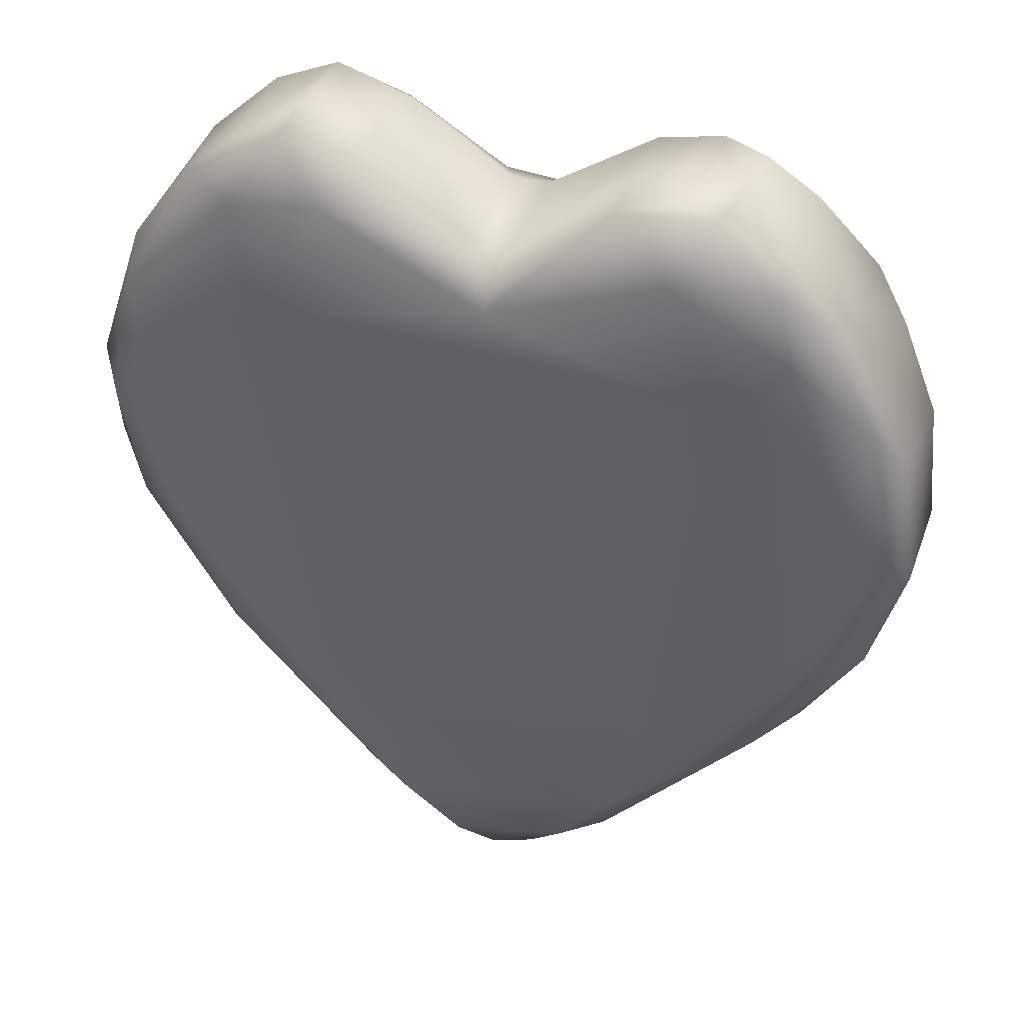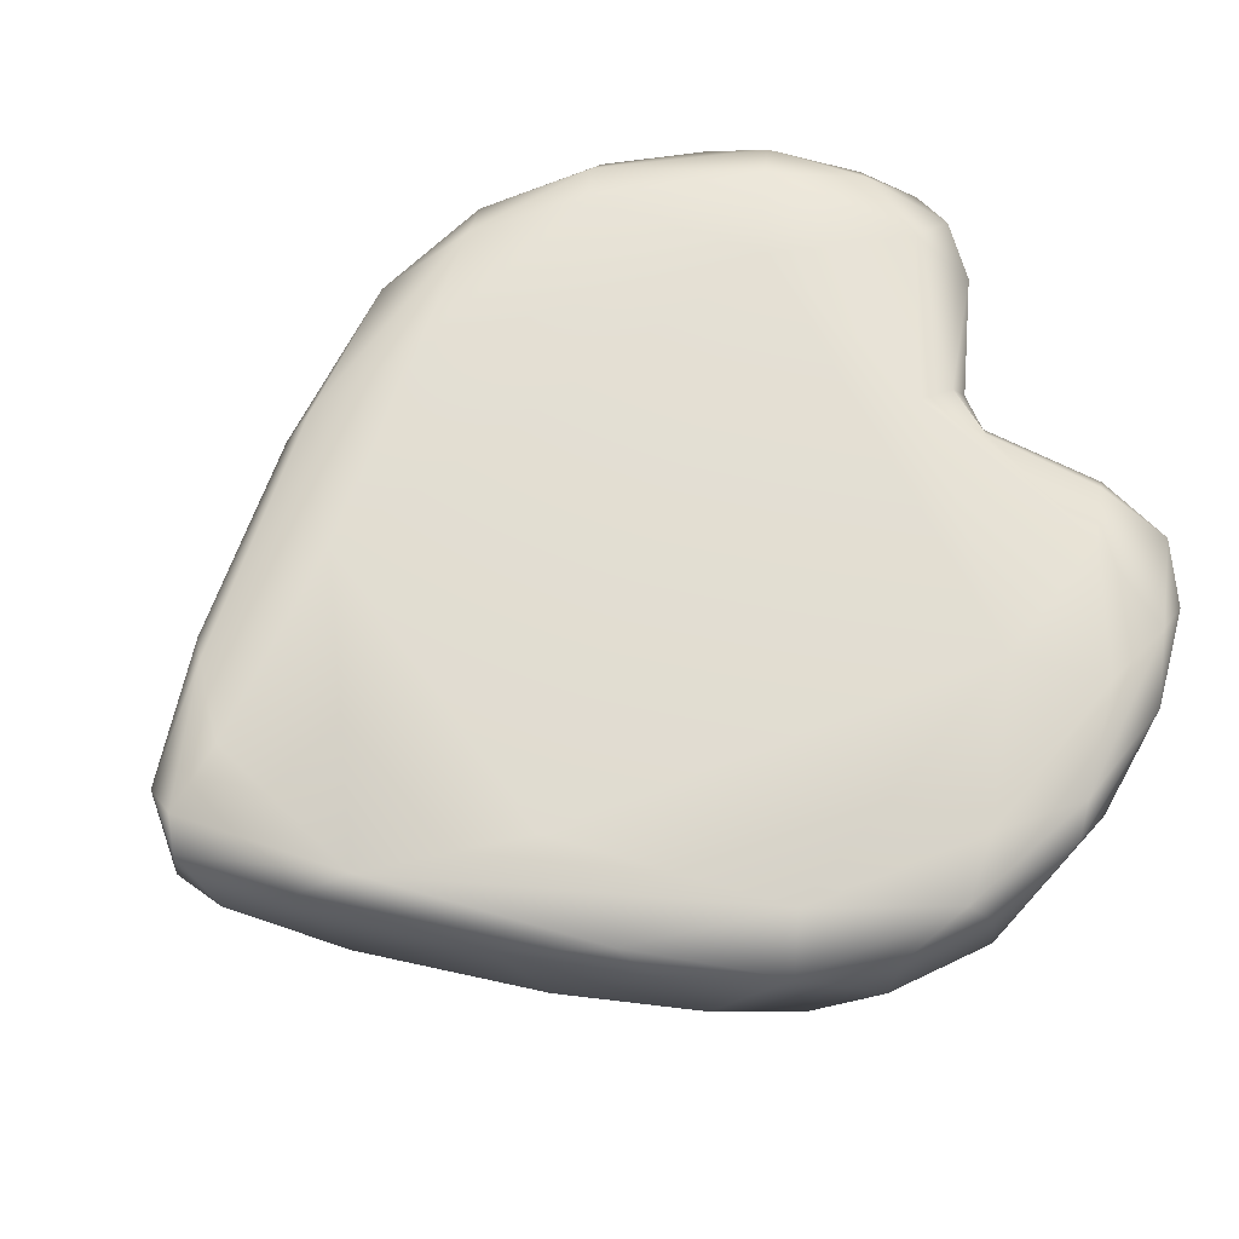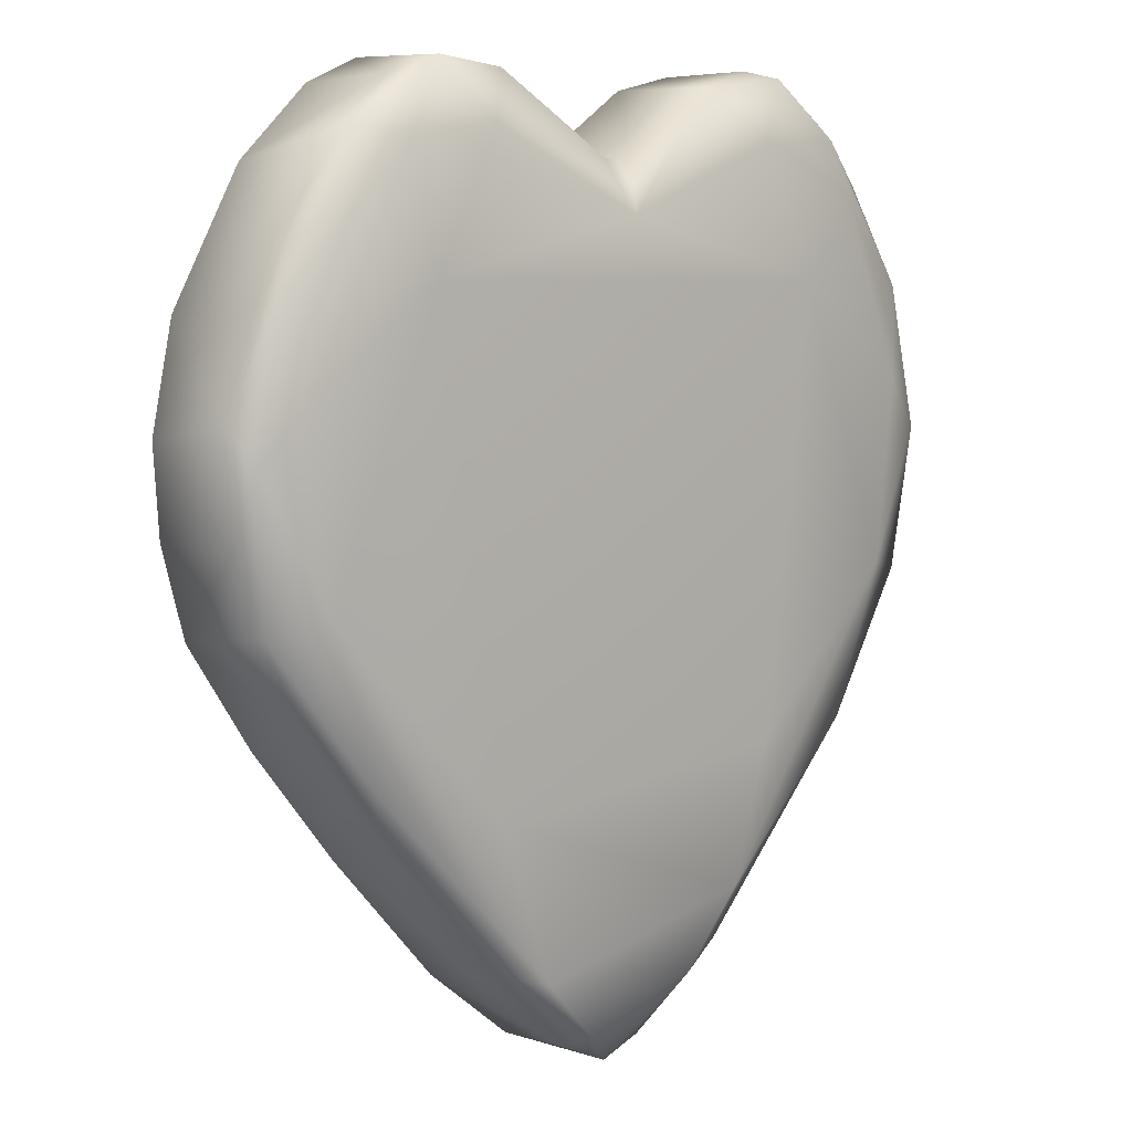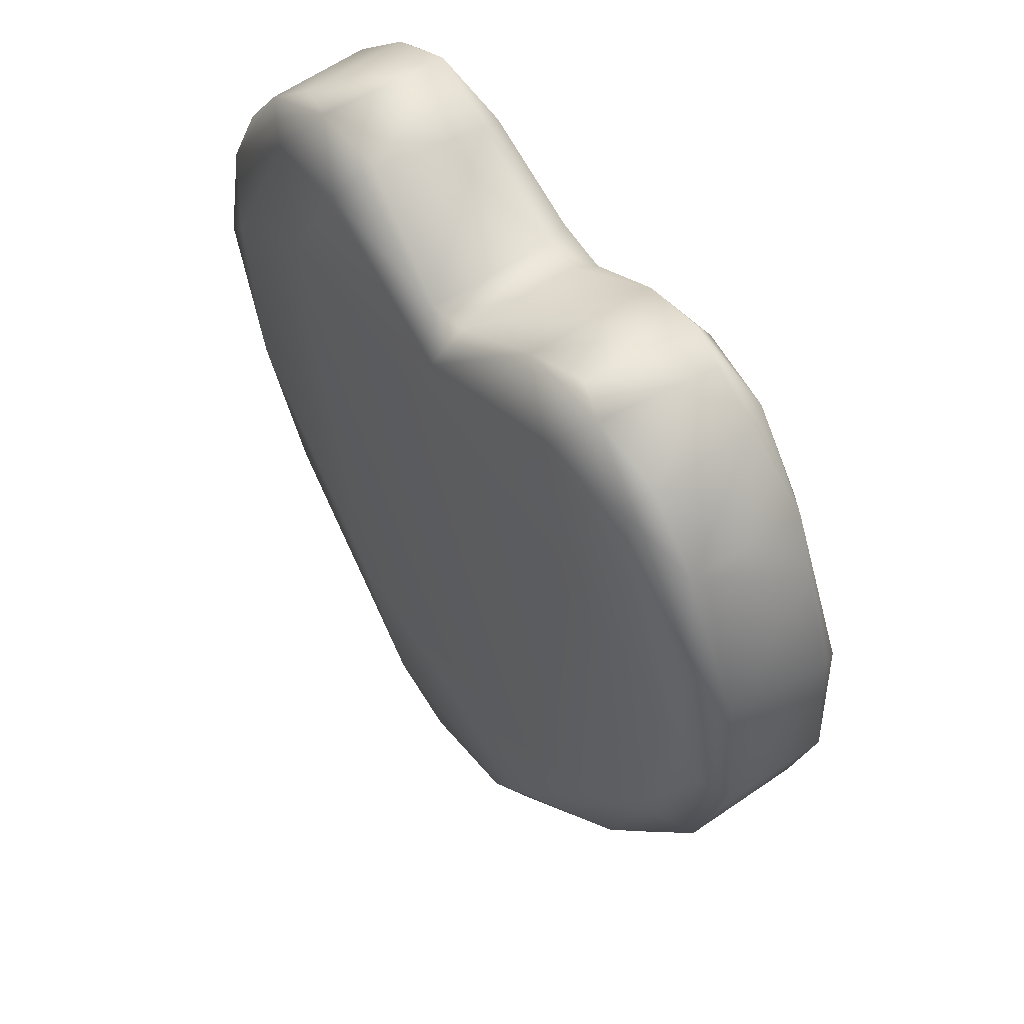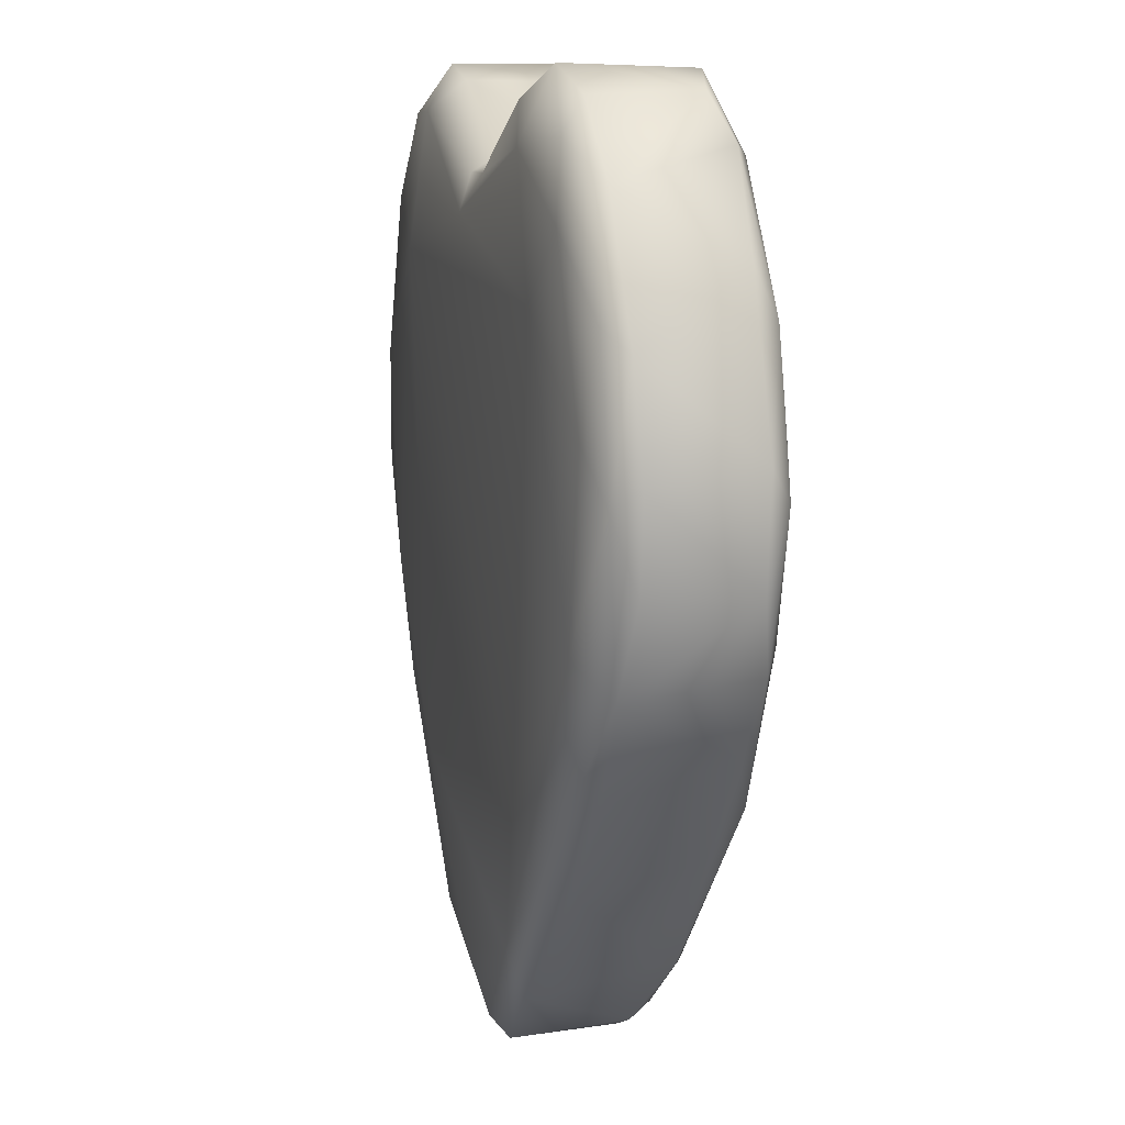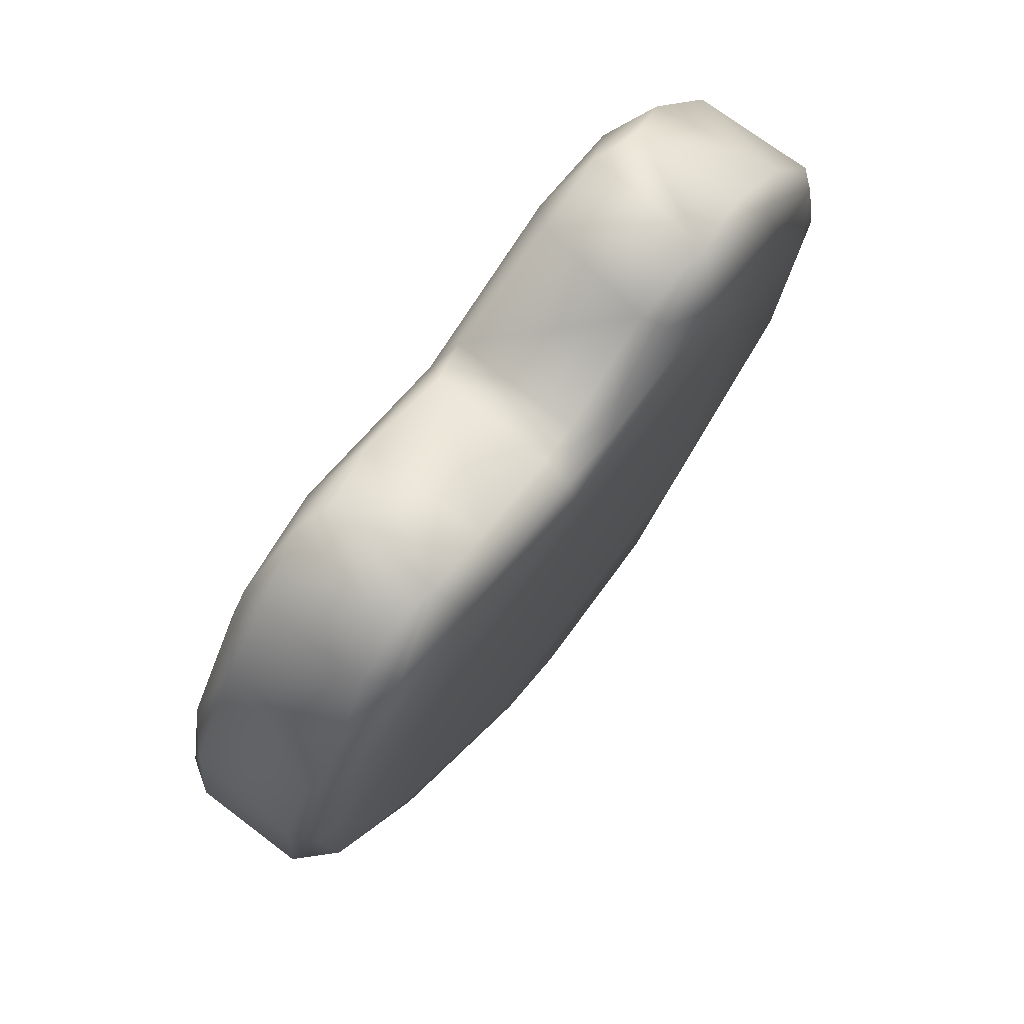
<metadata>
{"format":"obj","ext":"obj","renderer":"f3d","projection":"perspective","resolution":1024,"background":"white","views":[{"elev":42.2,"azim":-160.9,"up":"+Y"},{"elev":67.9,"azim":60.9,"up":"+Z"},{"elev":6.7,"azim":138.1,"up":"+Y"},{"elev":56.5,"azim":-125.5,"up":"+Y"},{"elev":10.9,"azim":74.3,"up":"+Y"},{"elev":75.8,"azim":-52.7,"up":"+Y"}]}
</metadata>
<code>
v 21.61 5.083 3.767
v -16.09 2 -3.406
v -17.24 11.08 -3.297
v -12.97 22.78 -2.862
v -3.437 -16.84 -3.016
v -5.309 25.15 4.159
v -13.72 -5.653 -2.994
v -1.113 -16.49 5.463
v 21.58 4.894 -1.543
v 21.91 10.26 -1.588
v 2.507 21.08 5.328
v -10.59 25.52 3.693
v 18.42 -2.506 -1.565
v 17.75 2 -3.406
v 18.9 11.08 -3.297
v 13.47 22.12 -3.316
v 17.07 -4.507 3.782
v -15.85 -3.926 -1.677
v -19.05 12.16 4.857
v -8.189 25.94 -1.563
v 10.98 25.75 -2.169
v 0.9492 -20.62 -1.726
v 10.58 25.97 4.159
v -1.294 -19.79 -1.614
v 20.43 1.371 -2.07
v 17.75 2 5.608
v 18.9 11.08 5.499
v -7.888 -6.053 -3.661
v 7.071 -14.01 5.584
v 6.611 25.06 3.693
v 19.53 15.75 4.863
v -5.062 25.02 -2.146
v -0.3829 19.22 5.711
v -13.1 23.85 3.756
v -14.47 19.19 5.425
v -0.3318 21.04 5.135
v -5.033 -15.41 5.369
v -10.41 16.87 5.865
v -17.24 11.08 5.499
v -13.86 19.45 -3.301
v -16.03 20.55 -1.597
v 12.66 -10.11 3.794
v -17.73 17.73 3.895
v -8.478 25.94 4.071
v 21.09 8.591 -2.693
v -8.016 23.68 5.454
v -19.42 13.97 -1.547
v 14.49 23 5.03
v 15.52 19.45 5.503
v -0.267 21.84 3.786
v 17.26 21.23 3.805
v 1.621 21.68 3.706
v -1.254 -19.91 3.702
v -12.11 23.45 5.014
v -6.986 -7.946 5.857
v -18.39 0.4253 4.249
v -20.32 6.902 -1.565
v -20.29 6.673 3.776
v -9.928 25.62 -2.186
v -19.65 13.07 3.689
v 7.174 24.41 4.847
v 15.38 -5.653 -2.994
v 1.743 21.56 -2.588
v 20.09 0.5445 4.264
v 2.7 -18.92 -2.783
v -10.68 16 -3.663
v 12.35 16.02 5.864
v -6.42 -14.99 4.557
v -19.43 8.591 -2.693
v 8.656 -7.985 -3.653
v 0.4979 -19.69 4.722
v 20.77 14.71 3.85
v -18.77 1.371 -2.076
v -16.11 20.35 4.316
v 15.38 -5.653 5.196
v 15.84 22.68 -2.119
v -11.44 -9.581 -1.472
v -17.87 15.75 -2.66
v -14.14 0.2848 5.718
v -7.979 22.48 -3.402
v -0.06339 21.64 -2.291
v 13.43 24.87 -1.553
v 0.6791 19.03 -3.503
v 7.309 25.38 -1.896
v -13.72 -5.653 5.196
v 7.882 -15.18 -2.375
v 8.736 22.91 -3.366
v 12.32 16.15 -3.662
v 5.683 -15.83 -3.284
v 21.09 8.591 4.895
v 2.094 -20.35 4.099
v -6.085 -13.07 -3.428
v 9.638 22.48 5.604
v -13.61 -7.086 3.726
v 3.395 -19.49 -1.549
v 13.67 24.69 3.798
v -13.19 23.76 -1.567
v 6.376 -16.76 4.552
v 14.19 -8.322 -1.636
v -5.765 -15.68 -2.347
v -18.6 5.244 5.212
v 19.28 18.02 -1.62
v 19.53 15.75 -2.66
v 9.553 -6.127 5.861
v 21.94 9.466 3.724
o Like
f 42 86 99
f 14 45 25
f 78 41 4
f 44 6 32
f 98 29 91
f 7 73 2
f 92 28 70
f 72 10 102
f 12 44 20
f 48 93 49
f 56 94 85
f 93 23 61
f 60 57 58
f 7 2 92
f 100 68 77
f 53 100 24
f 36 33 11
f 23 96 82
f 11 33 93
f 95 91 22
f 44 12 54
f 47 60 43
f 62 13 99
f 15 16 103
f 45 10 9
f 78 47 41
f 37 53 71
f 29 8 71
f 35 38 46
f 103 10 45
f 11 93 61
f 26 90 27
f 19 60 58
f 11 30 52
f 63 87 83
f 12 97 34
f 88 83 87
f 56 101 58
f 40 80 66
f 72 105 10
f 19 43 60
f 7 77 18
f 31 72 51
f 21 87 84
f 2 69 3
f 59 4 97
f 21 82 76
f 5 89 65
f 95 86 98
f 100 7 92
f 21 84 23
f 62 89 14
f 54 74 35
f 78 69 47
f 64 9 1
f 63 84 87
f 85 37 79
f 47 43 41
f 64 1 90
f 91 95 98
f 39 35 19
f 81 32 6
f 31 48 49
f 68 94 77
f 75 42 17
f 46 6 44
f 36 50 6
f 63 30 84
f 49 93 67
f 27 31 49
f 68 85 94
f 31 90 72
f 27 67 26
f 9 10 105
f 8 55 37
f 59 12 20
f 5 65 22
f 29 71 91
f 37 71 8
f 19 35 74
f 26 104 29
f 39 19 101
f 54 35 46
f 63 52 30
f 28 66 88
f 16 88 87
f 11 61 30
f 54 34 74
f 64 75 17
f 3 78 40
f 69 57 47
f 36 52 50
f 92 5 100
f 4 80 40
f 68 53 37
f 98 42 75
f 16 87 21
f 17 42 99
f 1 9 105
f 90 1 105
f 31 51 48
f 39 79 38
f 83 80 32
f 80 59 32
f 62 14 25
f 11 52 36
f 25 45 9
f 89 92 70
f 23 48 96
f 42 98 86
f 103 16 76
f 86 95 65
f 2 28 92
f 15 88 16
f 5 22 24
f 12 59 97
f 66 80 83
f 53 91 71
f 29 104 55
f 70 88 14
f 66 83 88
f 19 74 43
f 83 32 81
f 3 66 2
f 21 76 16
f 41 43 74
f 3 40 66
f 19 58 101
f 72 102 51
f 75 64 26
f 104 38 55
f 73 57 69
f 4 41 97
f 103 76 102
f 59 20 32
f 67 93 33
f 27 90 31
f 64 17 13
f 34 97 41
f 90 105 72
f 46 44 54
f 64 13 25
f 63 83 81
f 14 15 45
f 96 51 82
f 104 26 67
f 55 38 79
f 101 85 79
f 104 67 38
f 65 95 22
f 73 7 18
f 79 37 55
f 28 2 66
f 68 37 85
f 100 5 24
f 68 100 53
f 4 59 80
f 48 23 93
f 81 50 52
f 14 89 70
f 67 33 38
f 86 65 89
f 50 81 6
f 103 102 10
f 13 17 99
f 75 26 29
f 8 29 55
f 36 6 46
f 18 77 94
f 70 28 88
f 47 57 60
f 78 4 40
f 23 84 30
f 22 91 53
f 64 25 9
f 56 58 73
f 85 101 56
f 23 82 21
f 98 75 29
f 20 44 32
f 100 77 7
f 48 51 96
f 86 89 62
f 86 62 99
f 15 103 45
f 101 79 39
f 15 14 88
f 26 64 90
f 73 58 57
f 102 76 51
f 3 69 78
f 2 73 69
f 24 22 53
f 56 18 94
f 23 30 61
f 81 52 63
f 82 51 76
f 34 41 74
f 25 13 62
f 27 49 67
f 39 38 35
f 73 18 56
f 33 46 38
f 36 46 33
f 54 12 34
f 5 92 89

</code>
